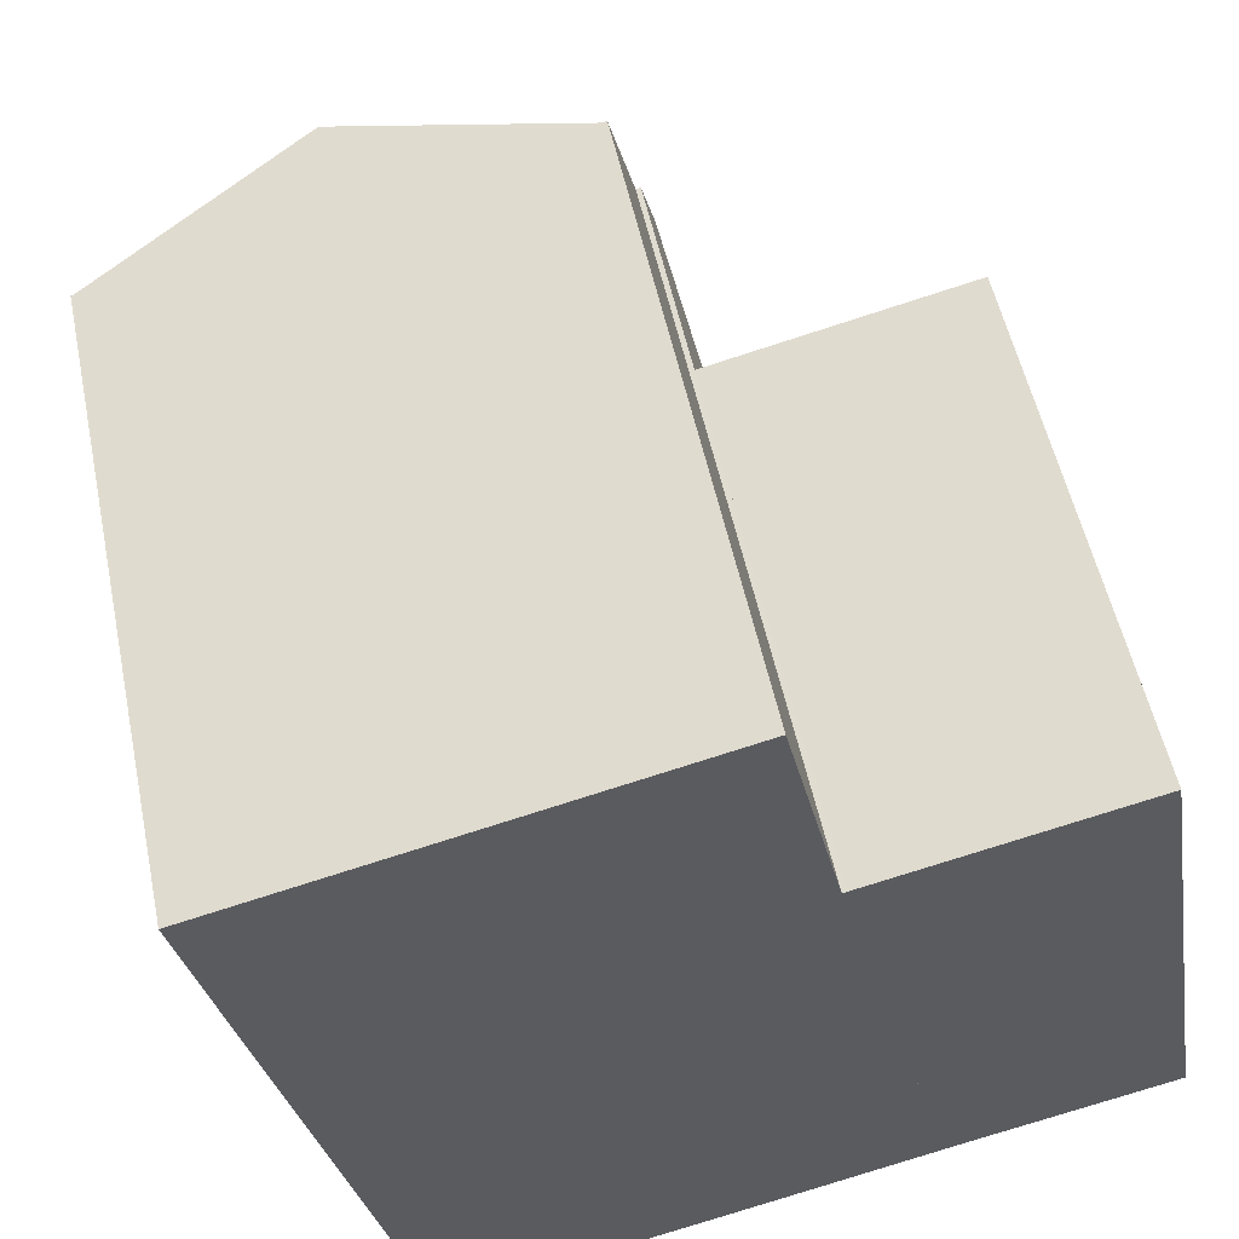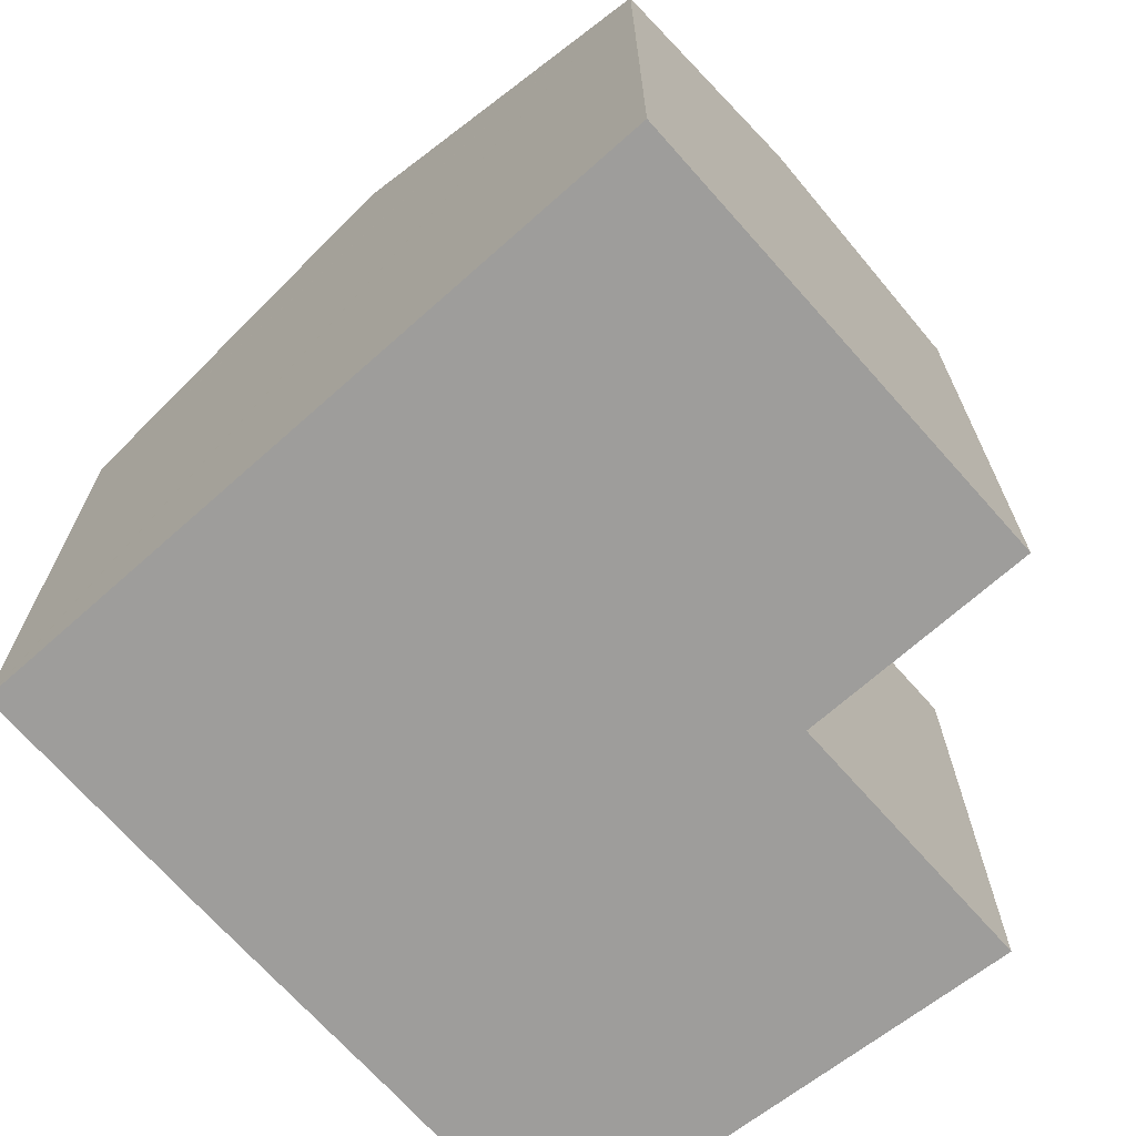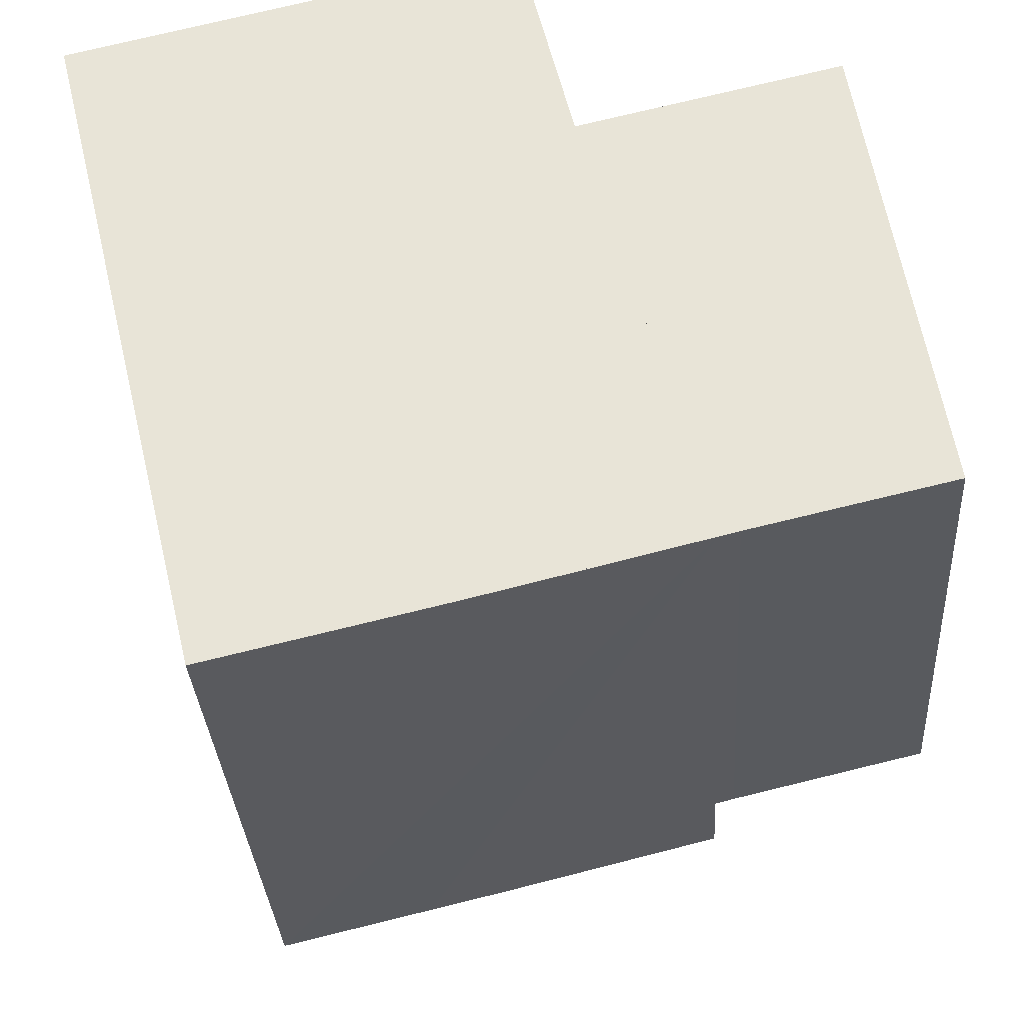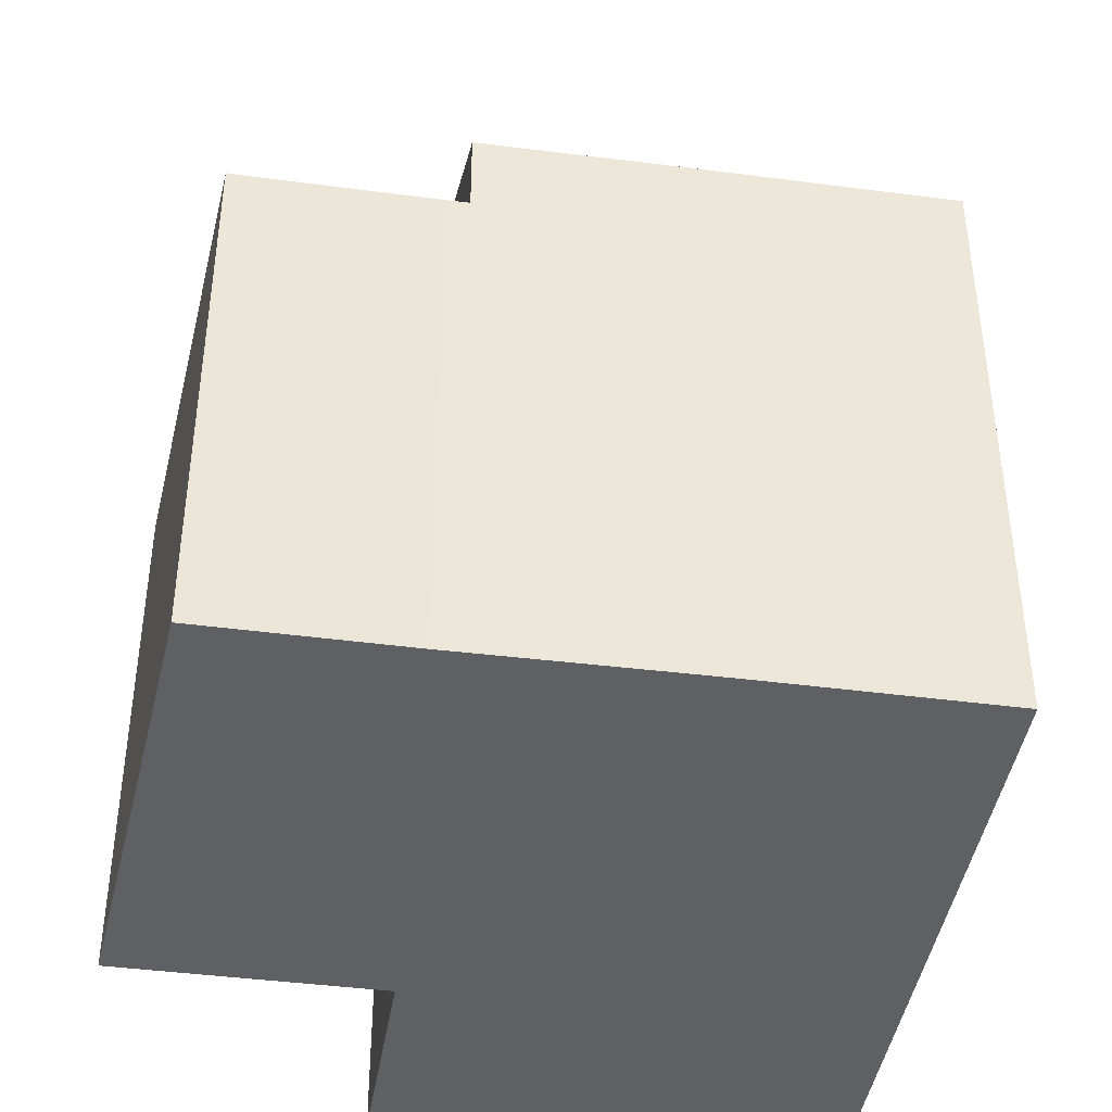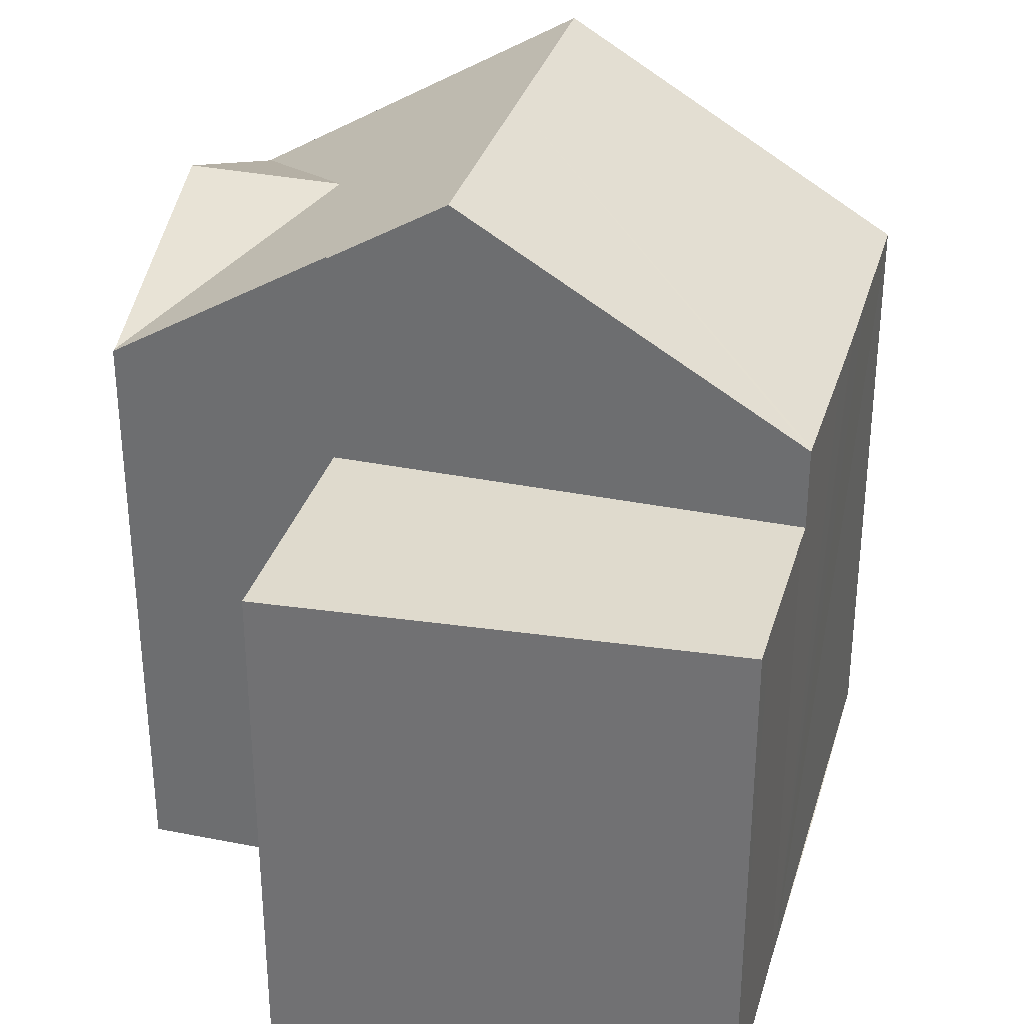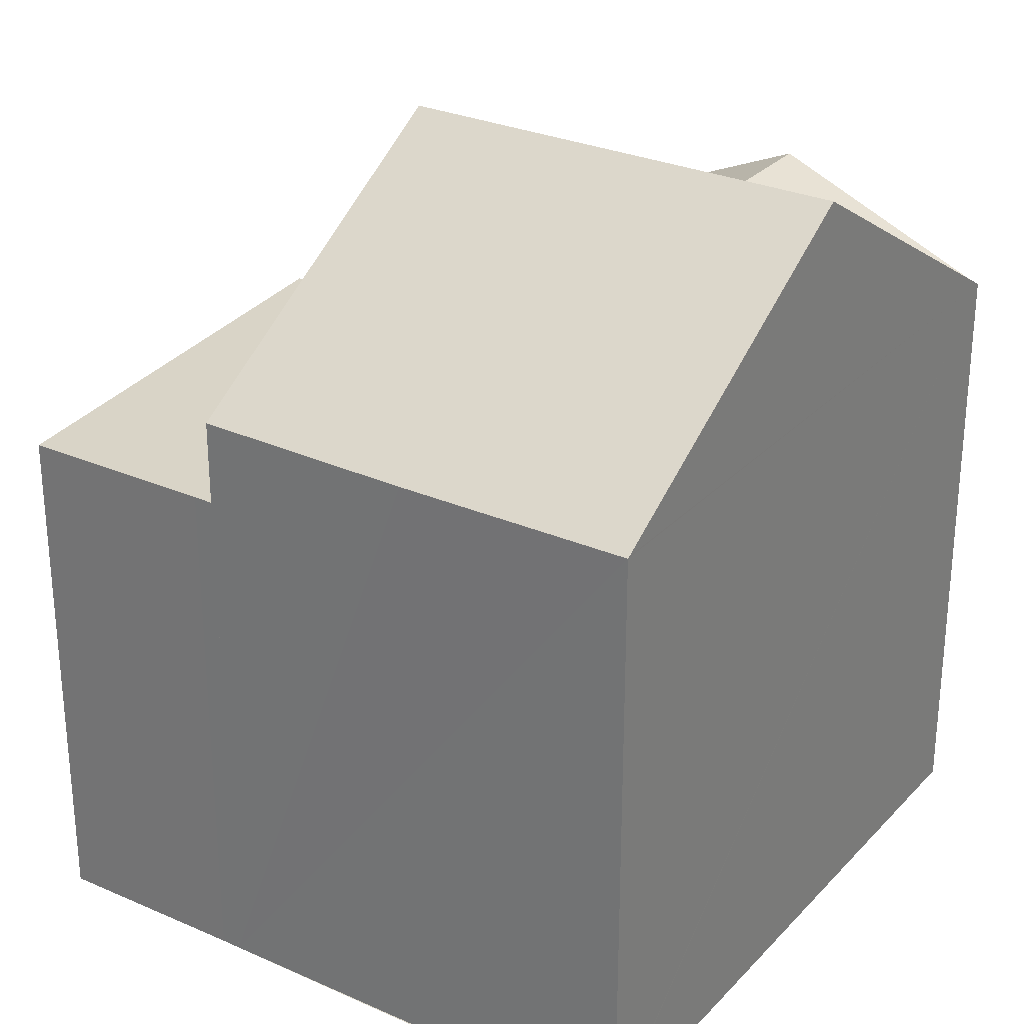
<metadata>
{"format":"obj","ext":"obj","renderer":"f3d","projection":"perspective","resolution":1024,"background":"white","views":[{"elev":53.1,"azim":-11.7,"up":"+Z"},{"elev":-70.6,"azim":-62.0,"up":"+Y"},{"elev":-31.7,"azim":3.5,"up":"+Z"},{"elev":-42.4,"azim":157.6,"up":"+Y"},{"elev":32.9,"azim":92.0,"up":"+Y"},{"elev":28.5,"azim":-160.0,"up":"+Y"}]}
</metadata>
<code>
v  10.48 10.46 -9.754
v  5.194 14 -4.903
v  9.072 14 -3.966
v  10.39 10.46 -9.775
v  9.244 10.45 -10.06
v  7.82 10.45 -10.42
v  6.779 10.44 -10.68
v  6.606 10.44 -10.72
v  1.412 14 -5.817
v  5.414 10.44 -11
v  2.82 10.45 -11.62
v  2.811 10.47 -11.58
v  4.436 12.09 -1.782
v  0.038 10.44 0.009
v  3.781 12.09 0.915
v  7.525 10.44 1.822
v  8.5 12.76 -1.96
v  8.581 12.76 -1.941
v  0 10.44 6.393e-16
v  1.393 13.95 -5.739
v  7.6 10.44 1.84
v  8.581 1.189e-16 -1.941
v  10.48 5.973e-16 -9.754
v  9.072 2.428e-16 -3.966
v  8.5 1.2e-16 -1.96
v  7.6 -1.127e-16 1.84
v  6.779 10.44 -10.68
v  2.82 7.115e-16 -11.62
v  10.39 5.985e-16 -9.775
v  9.244 6.162e-16 -10.06
v  7.82 6.38e-16 -10.42
v  6.779 6.538e-16 -10.68
v  6.606 6.564e-16 -10.72
v  5.414 6.738e-16 -11
v  2.811 7.093e-16 -11.58
v  0 0 0
v  1.393 3.514e-16 -5.739
v  1.412 3.562e-16 -5.817
v  7.525 -1.116e-16 1.822
v  0.038 -5.511e-19 0.009
v  3.781 -5.603e-17 0.915
v  12.86 9.017 -0.91
v  9.072 9.017 -3.966
v  8.581 9.017 -1.941
v  14.11 9.017 -8.889
v  13.49 9.017 -9.032
v  10.81 9.017 -9.67
v  10.48 9.017 -9.754
v  14.11 5.443e-16 -8.889
v  10.81 5.921e-16 -9.67
v  13.49 5.531e-16 -9.032
v  12.86 5.572e-17 -0.91
g defaultobject
f 1 2 3
f 2 1 4
f 2 4 5
f 2 5 6
f 2 6 7
f 2 7 8
f 2 8 9
f 9 8 10
f 9 10 11
f 9 11 12
f 13 14 15
f 13 15 16
f 3 17 18
f 17 3 13
f 13 19 14
f 19 13 20
f 20 13 3
f 20 3 2
f 20 2 9
f 17 16 21
f 16 17 13
f 18 1 3
f 1 18 22
f 1 22 23
f 23 22 24
f 21 25 17
f 25 21 26
f 23 4 1
f 4 23 5
f 5 23 6
f 6 23 27
f 27 23 8
f 8 23 10
f 10 23 11
f 11 23 28
f 28 23 29
f 28 29 30
f 28 30 31
f 28 31 32
f 28 32 33
f 28 33 34
f 12 20 9
f 20 12 19
f 19 12 11
f 19 11 28
f 19 28 35
f 19 35 36
f 36 35 37
f 37 35 38
f 36 14 19
f 14 36 16
f 16 36 21
f 21 36 39
f 21 39 26
f 39 36 40
f 39 40 41
f 16 15 14
f 25 18 17
f 18 25 22
f 37 40 36
f 40 37 41
f 41 37 39
f 39 37 26
f 26 37 25
f 25 37 38
f 25 38 35
f 25 35 22
f 22 35 24
f 24 35 23
f 23 35 28
f 23 28 34
f 23 34 33
f 23 33 32
f 23 32 29
f 29 32 30
f 30 32 31
f 42 43 44
f 43 42 45
f 43 45 46
f 43 46 47
f 43 47 48
f 49 46 45
f 46 49 47
f 47 49 50
f 50 49 51
f 50 48 47
f 48 50 23
f 23 43 48
f 43 23 44
f 44 23 22
f 22 23 24
f 22 42 44
f 42 22 52
f 52 45 42
f 45 52 49
f 52 51 49
f 51 52 50
f 50 52 23
f 23 52 24
f 24 52 22

</code>
